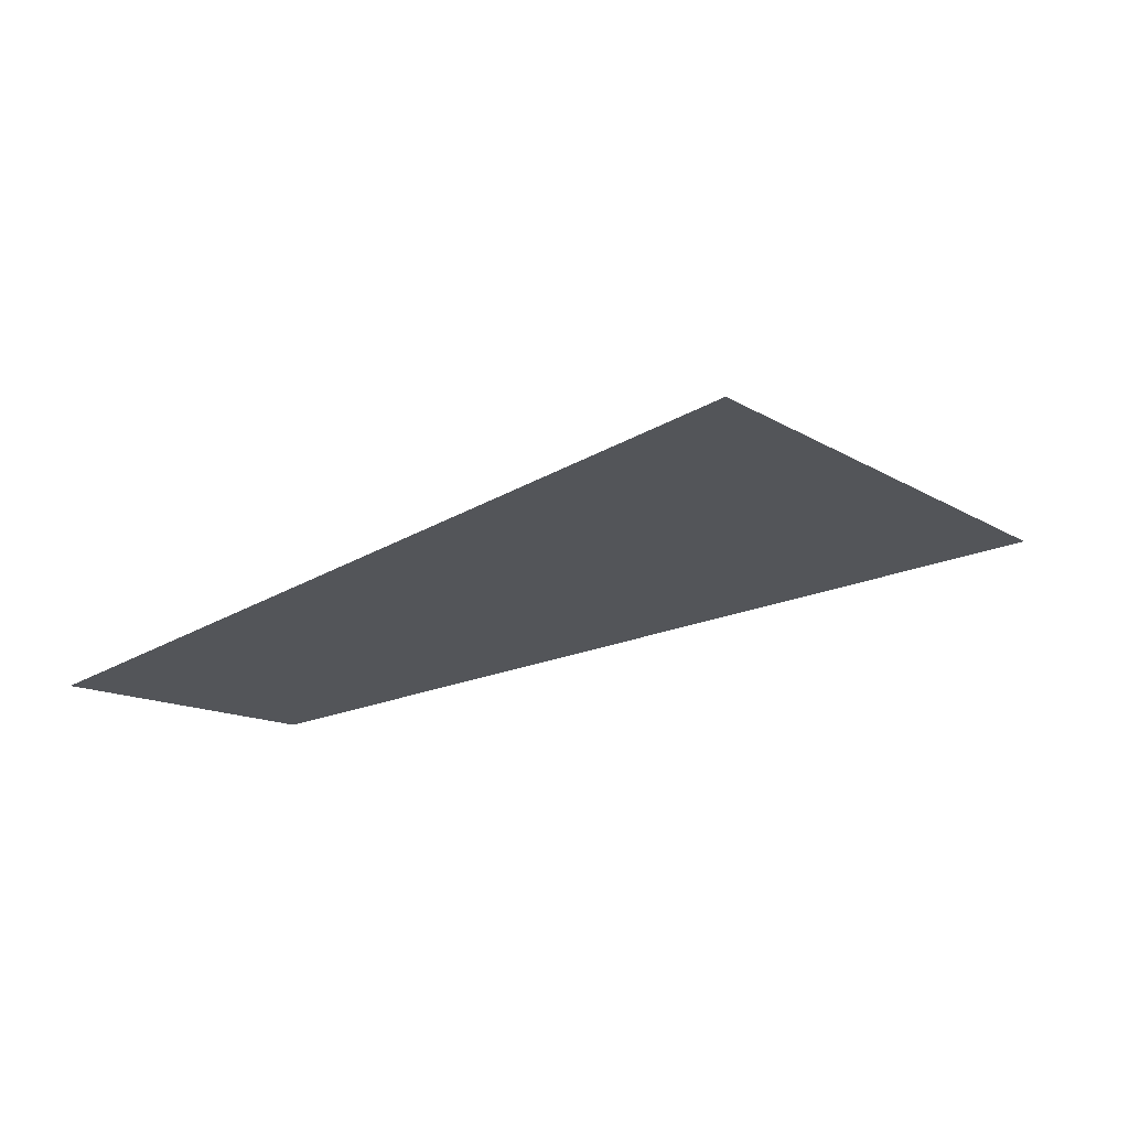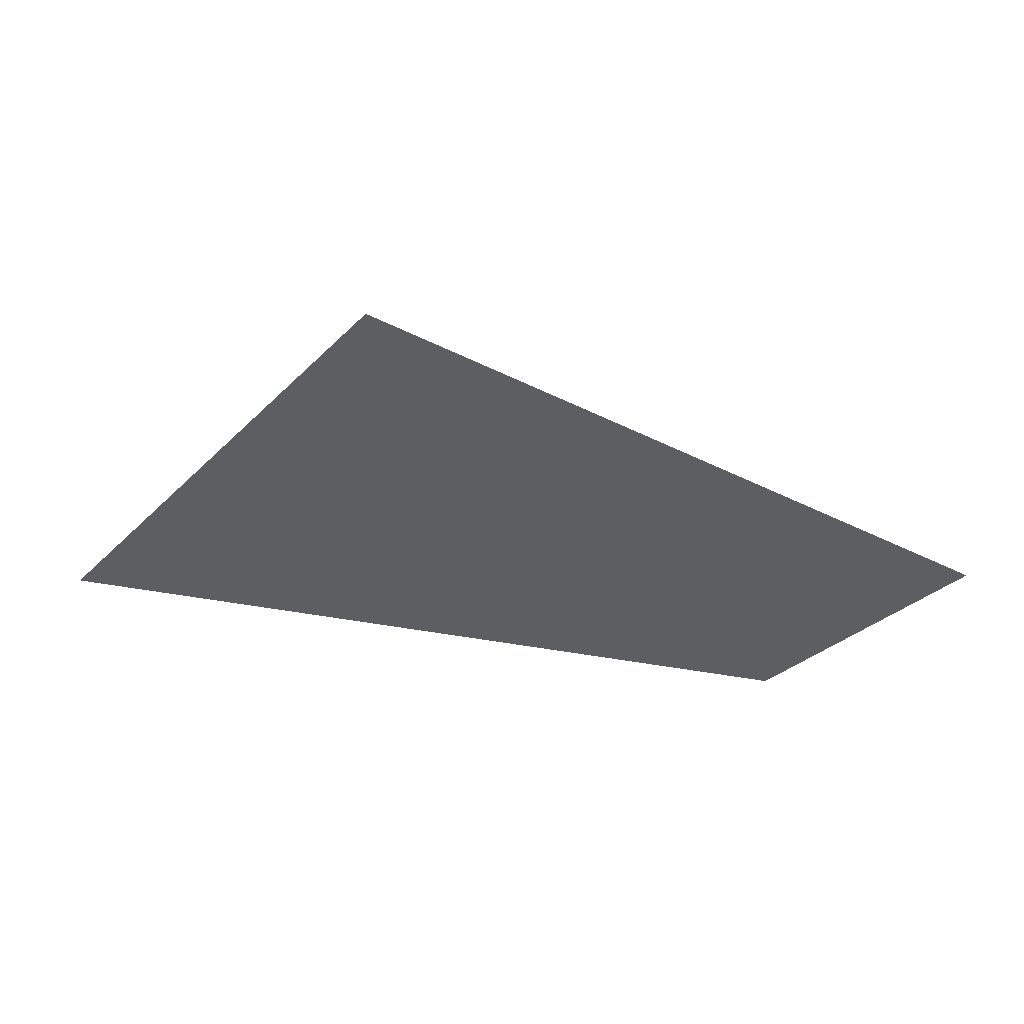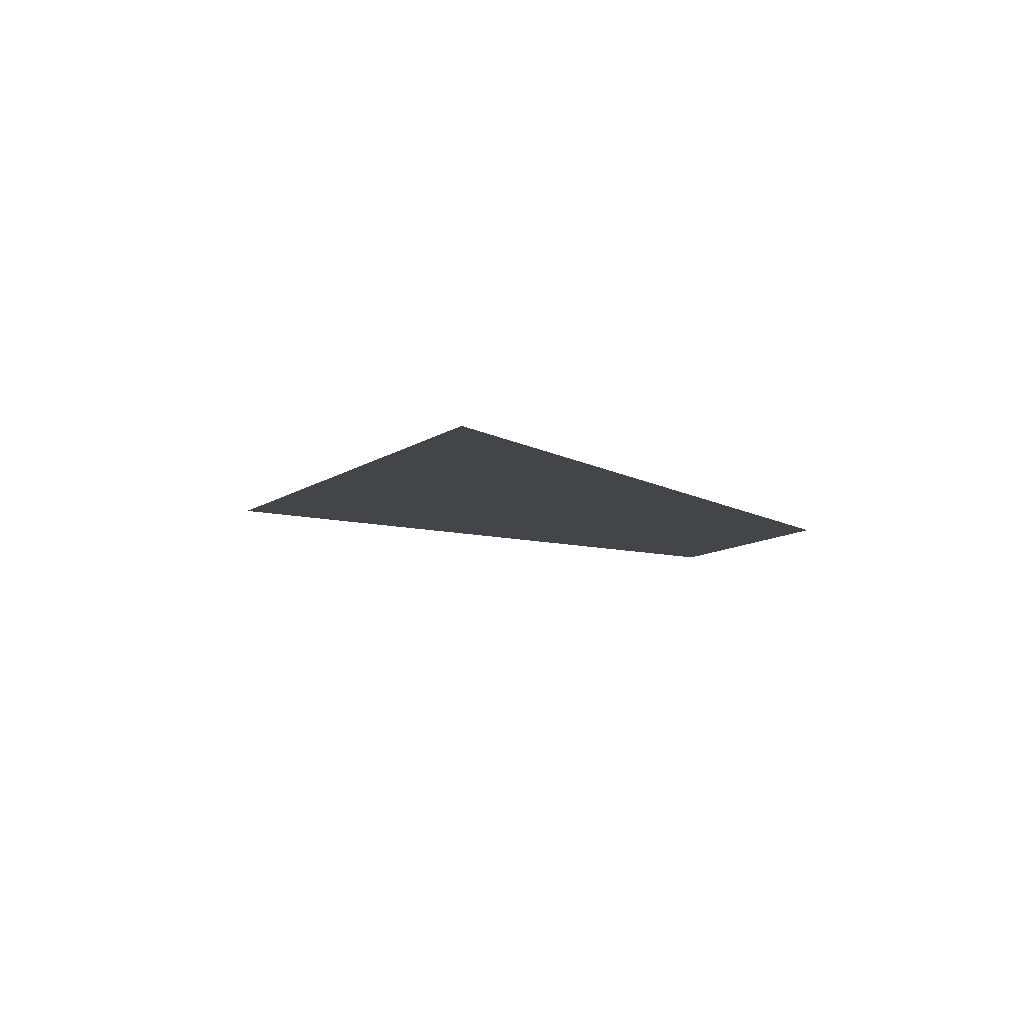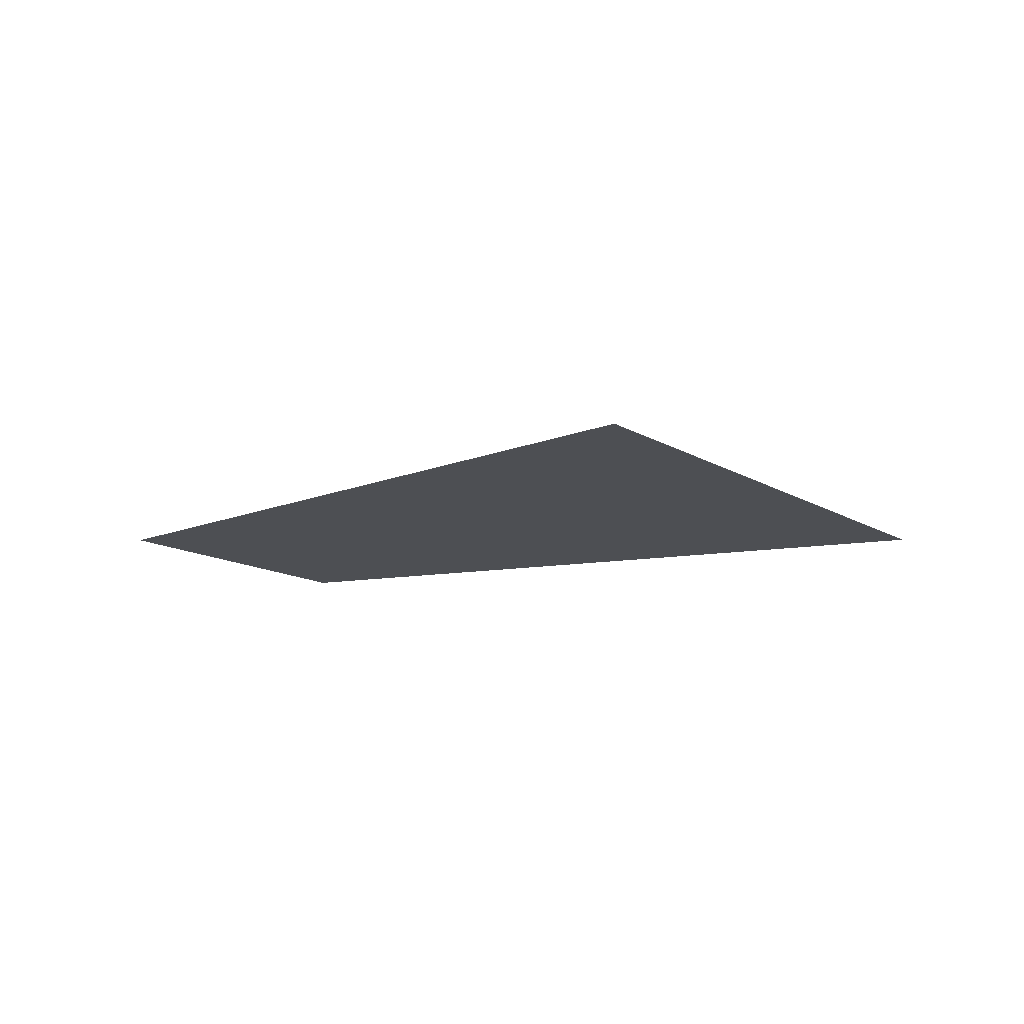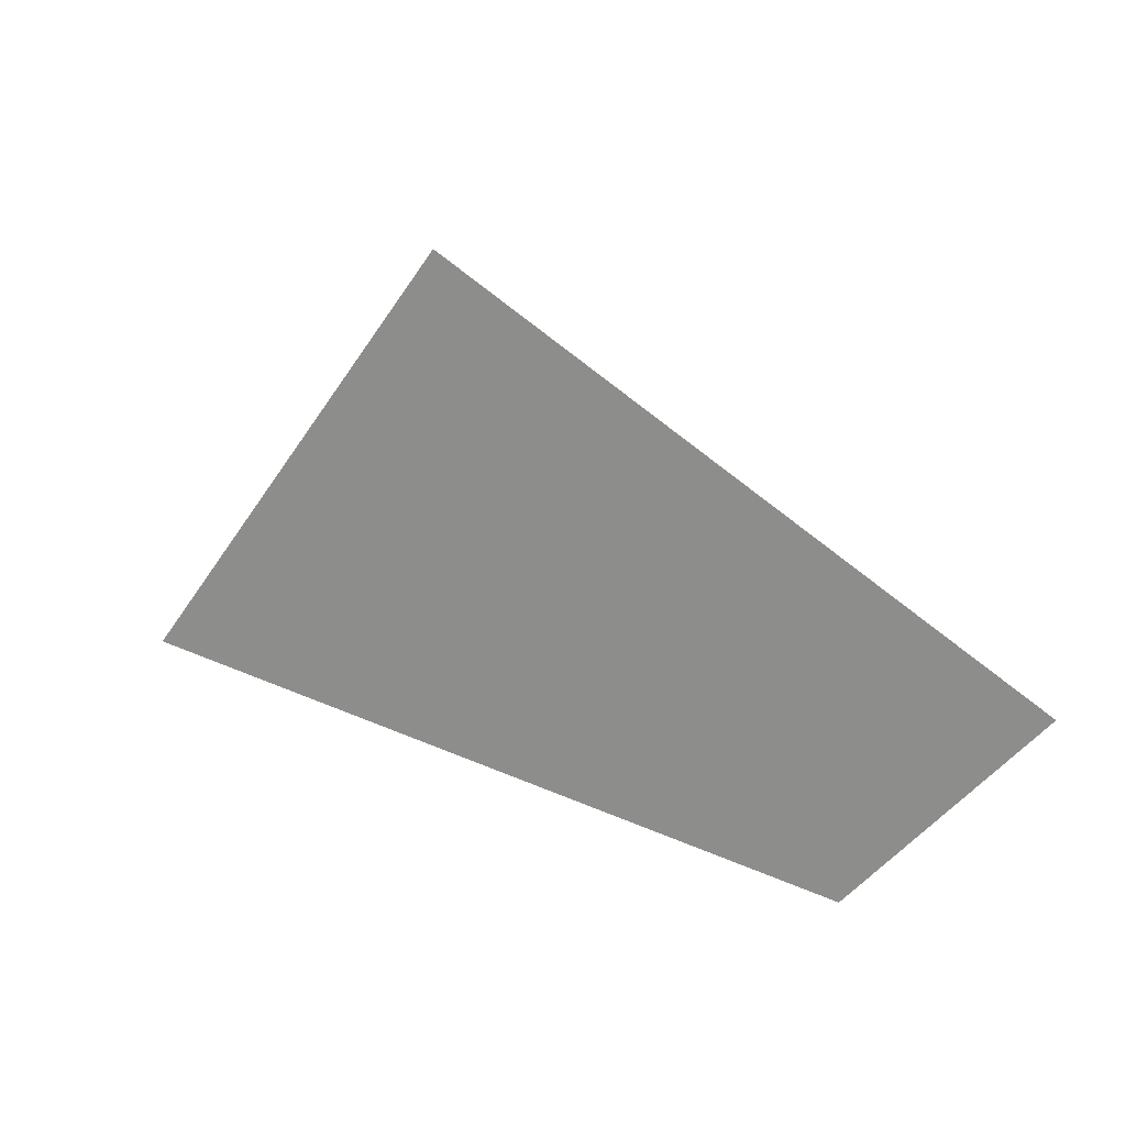
<metadata>
{"format":"obj","ext":"obj","renderer":"f3d","projection":"perspective","resolution":1024,"background":"white","views":[{"elev":66.5,"azim":168.4,"up":"+Y"},{"elev":51.7,"azim":3.8,"up":"+Y"},{"elev":-9.1,"azim":-66.0,"up":"+Z"},{"elev":-18.0,"azim":-174.2,"up":"+Z"},{"elev":18.5,"azim":27.9,"up":"+Y"}]}
</metadata>
<code>
o section.070_Plane.071
v 10.3 24.01 0
v 8.979 22.28 0
v 12.67 22.65 -0
v 11.94 21.81 0
f 2 3 1
f 2 4 3

</code>
